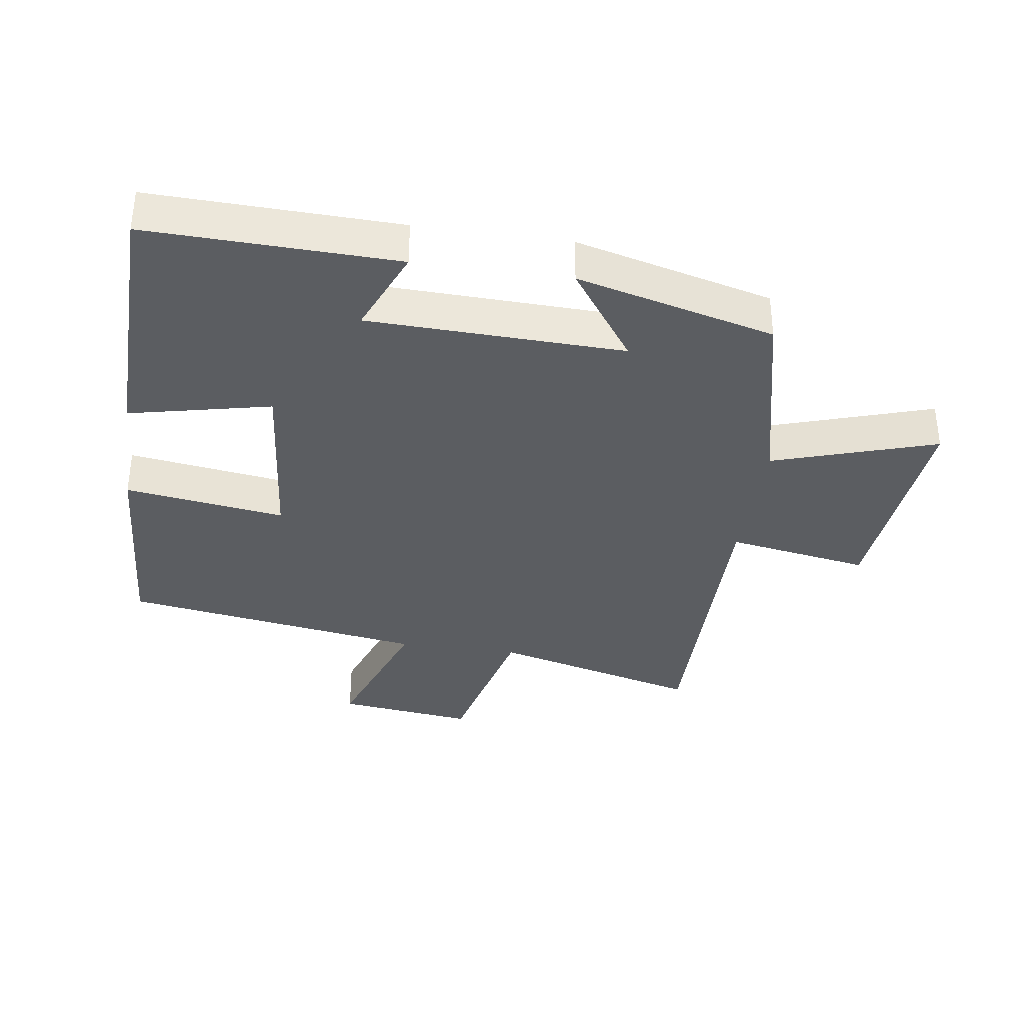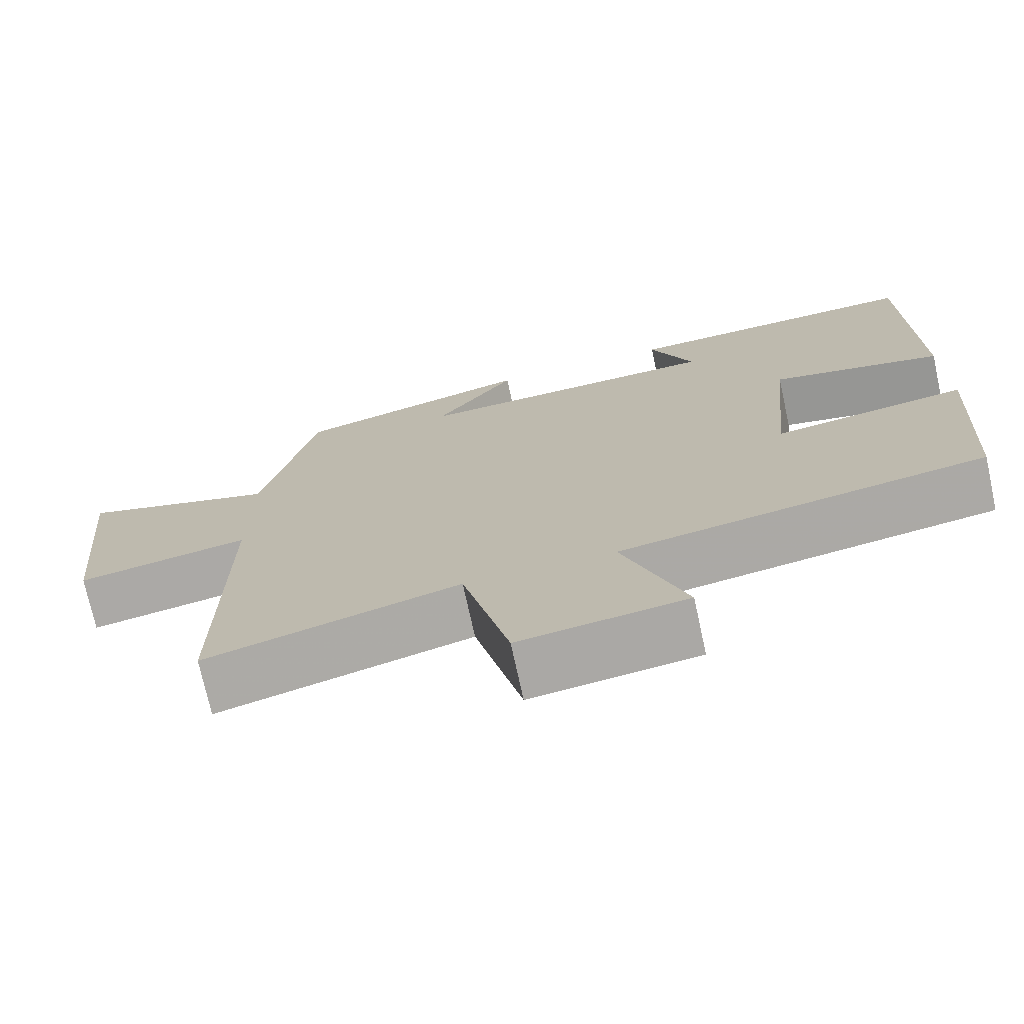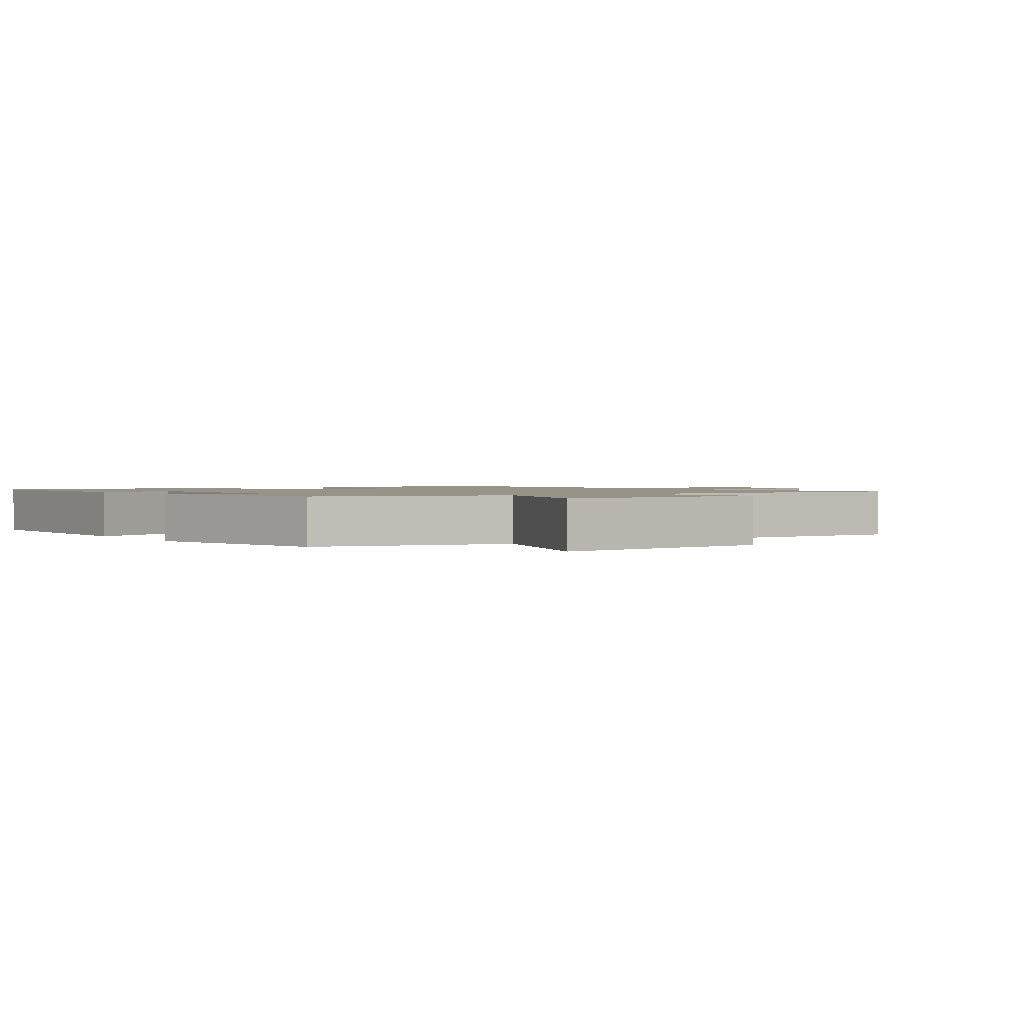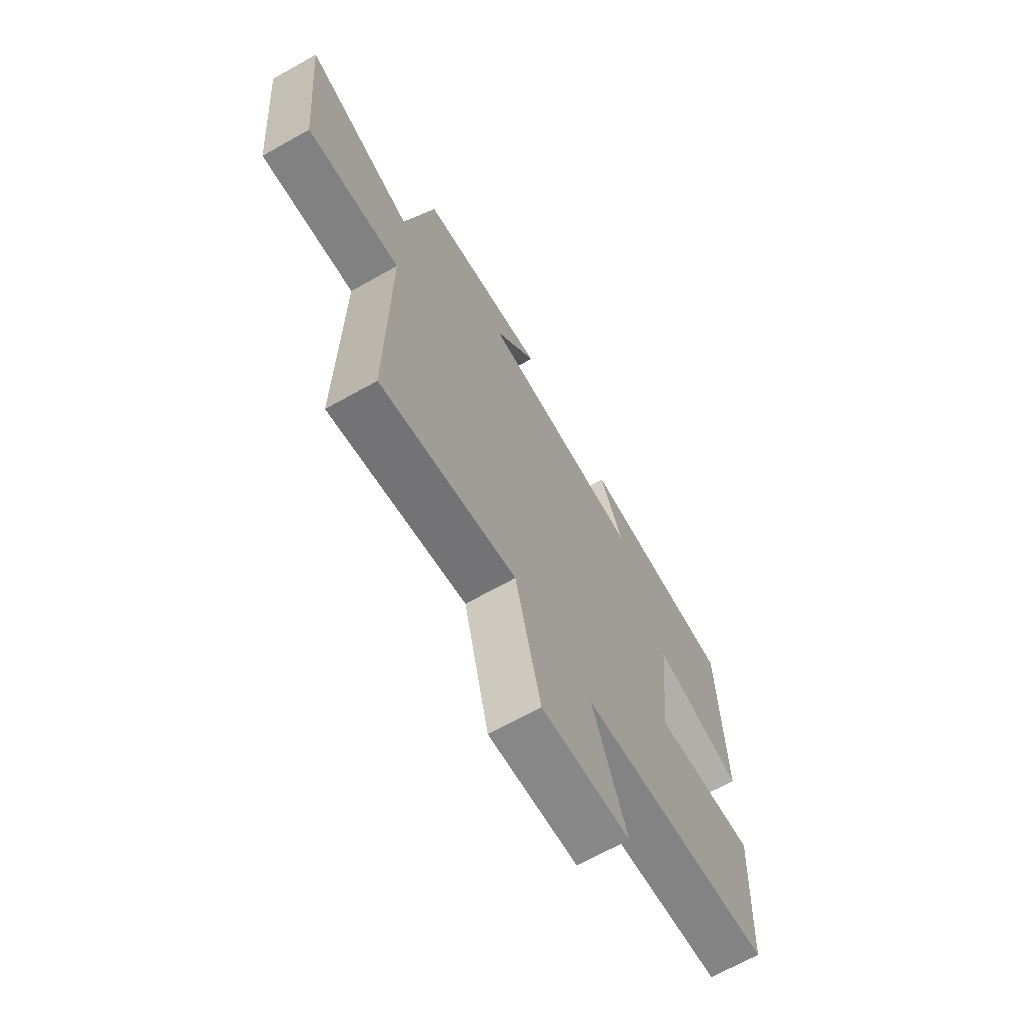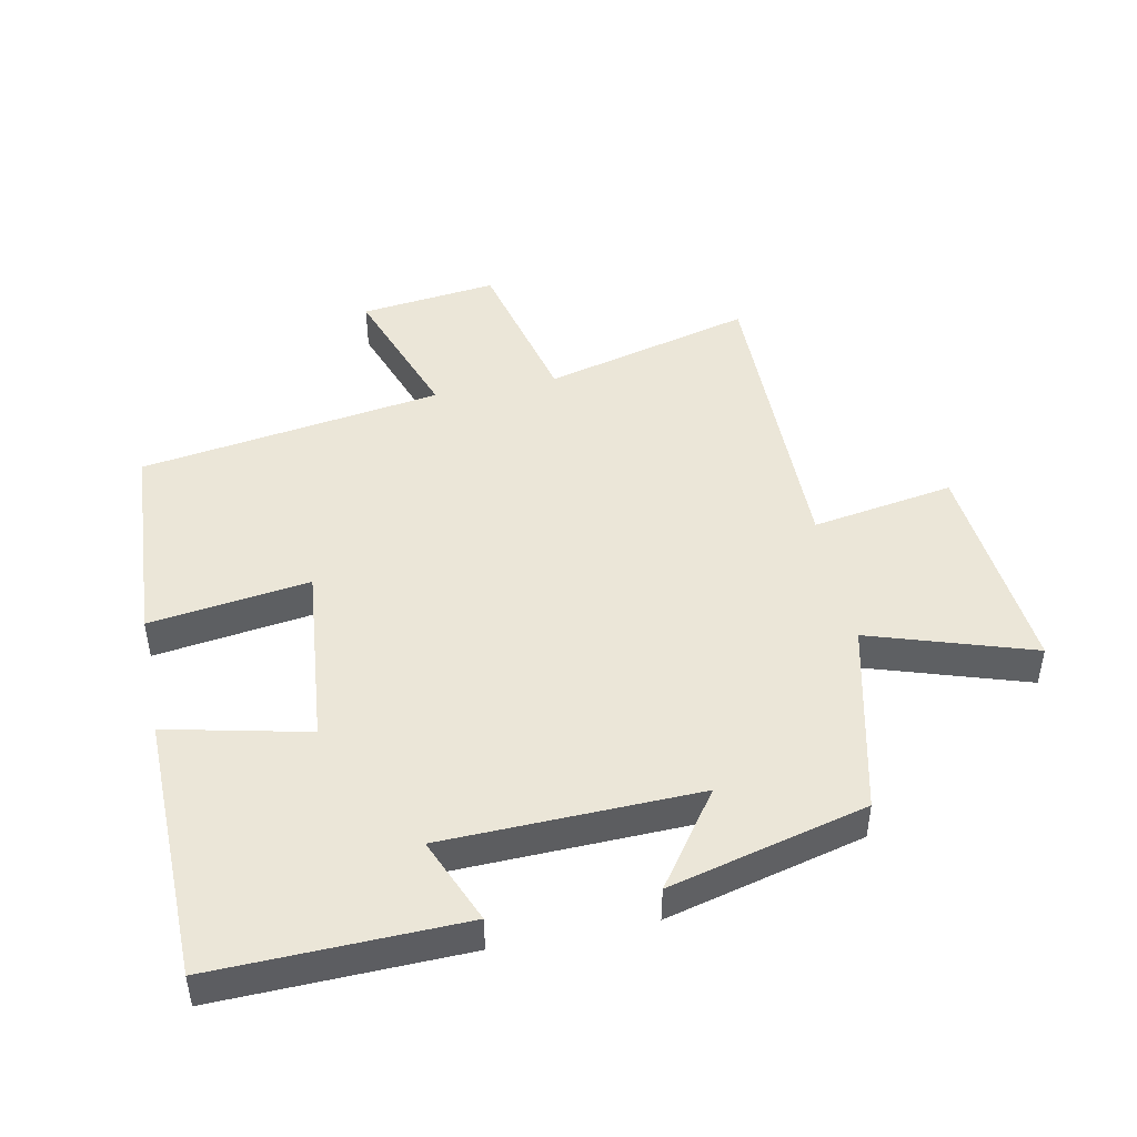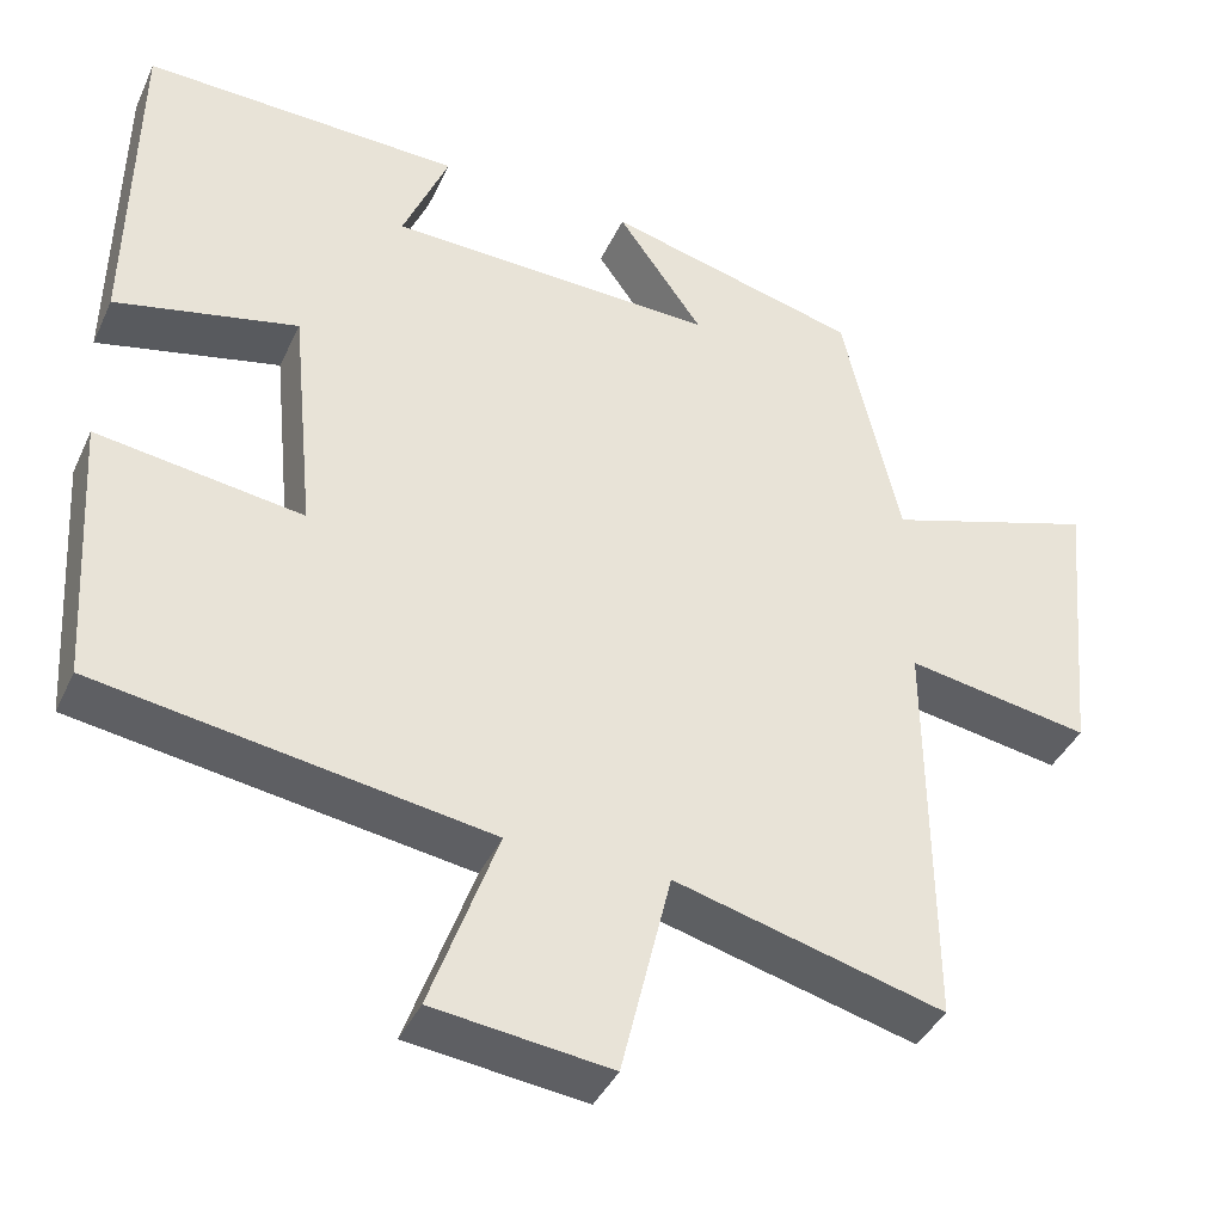
<metadata>
{"format":"obj","ext":"obj","renderer":"f3d","projection":"perspective","resolution":1024,"background":"white","views":[{"elev":-35.6,"azim":-8.3,"up":"+Y"},{"elev":-73.3,"azim":-167.7,"up":"+Z"},{"elev":1.4,"azim":56.7,"up":"+Y"},{"elev":-68.4,"azim":119.3,"up":"+Z"},{"elev":46.5,"azim":-11.4,"up":"+Y"},{"elev":-40.0,"azim":-23.2,"up":"+Z"}]}
</metadata>
<code>
v -0.493 0.07 0.511
v -0.11 0.07 0.5
v -0.165 0.07 0.367
v 0.229 0.07 0.355
v 0.126 0.07 0.5
v 0.431 0.07 0.422
v 0.5 0.07 0.124
v 0.752 0.07 0.205
v 0.72 0.07 -0.139
v 0.5 0.07 -0.102
v 0.503 0.07 -0.585
v 0.18 0.07 -0.5
v 0.12 0.07 -0.75
v -0.092 0.07 -0.724
v -0.012 0.07 -0.5
v -0.48 0.07 -0.427
v -0.5 0.07 -0.1
v -0.253 0.07 -0.135
v -0.281 0.07 0.149
v -0.5 0.07 0.1
v -0.493 0 0.511
v -0.11 0 0.5
v -0.165 0 0.367
v 0.229 0 0.355
v 0.126 0 0.5
v 0.431 0 0.422
v 0.5 0 0.124
v 0.752 0 0.205
v 0.72 0 -0.139
v 0.5 0 -0.102
v 0.503 0 -0.585
v 0.18 0 -0.5
v 0.12 0 -0.75
v -0.092 0 -0.724
v -0.012 0 -0.5
v -0.48 0 -0.427
v -0.5 0 -0.1
v -0.253 0 -0.135
v -0.281 0 0.149
v -0.5 0 0.1
f 19 20 1 2
f 15 16 17 18
f 15 18 19
f 12 13 14 15
f 12 15 19
f 10 11 12 19
f 7 8 9 10
f 4 5 6 7
f 3 4 7 10
f 19 2 3
f 3 10 19
f 22 21 40 39
f 38 37 36 35
f 39 38 35
f 35 34 33 32
f 39 35 32
f 39 32 31 30
f 30 29 28 27
f 27 26 25 24
f 30 27 24 23
f 23 22 39
f 39 30 23
f 1 21 22 2
f 2 22 23 3
f 3 23 24 4
f 4 24 25 5
f 5 25 26 6
f 6 26 27 7
f 7 27 28 8
f 8 28 29 9
f 9 29 30 10
f 10 30 31 11
f 11 31 32 12
f 12 32 33 13
f 13 33 34 14
f 14 34 35 15
f 15 35 36 16
f 16 36 37 17
f 17 37 38 18
f 18 38 39 19
f 19 39 40 20
f 20 40 21 1

</code>
